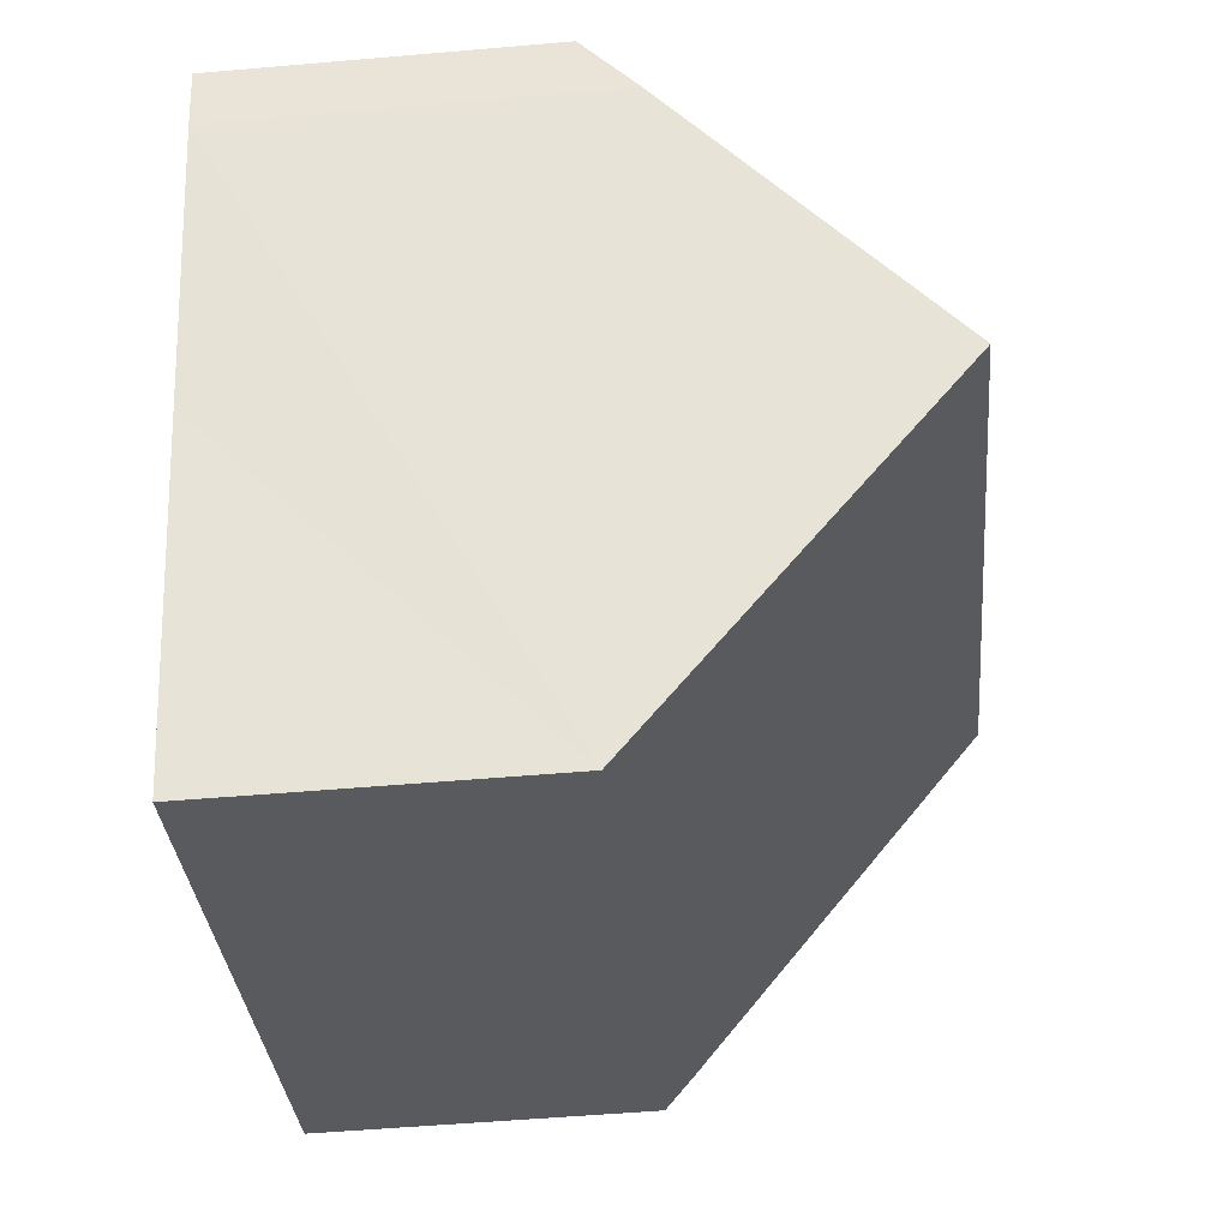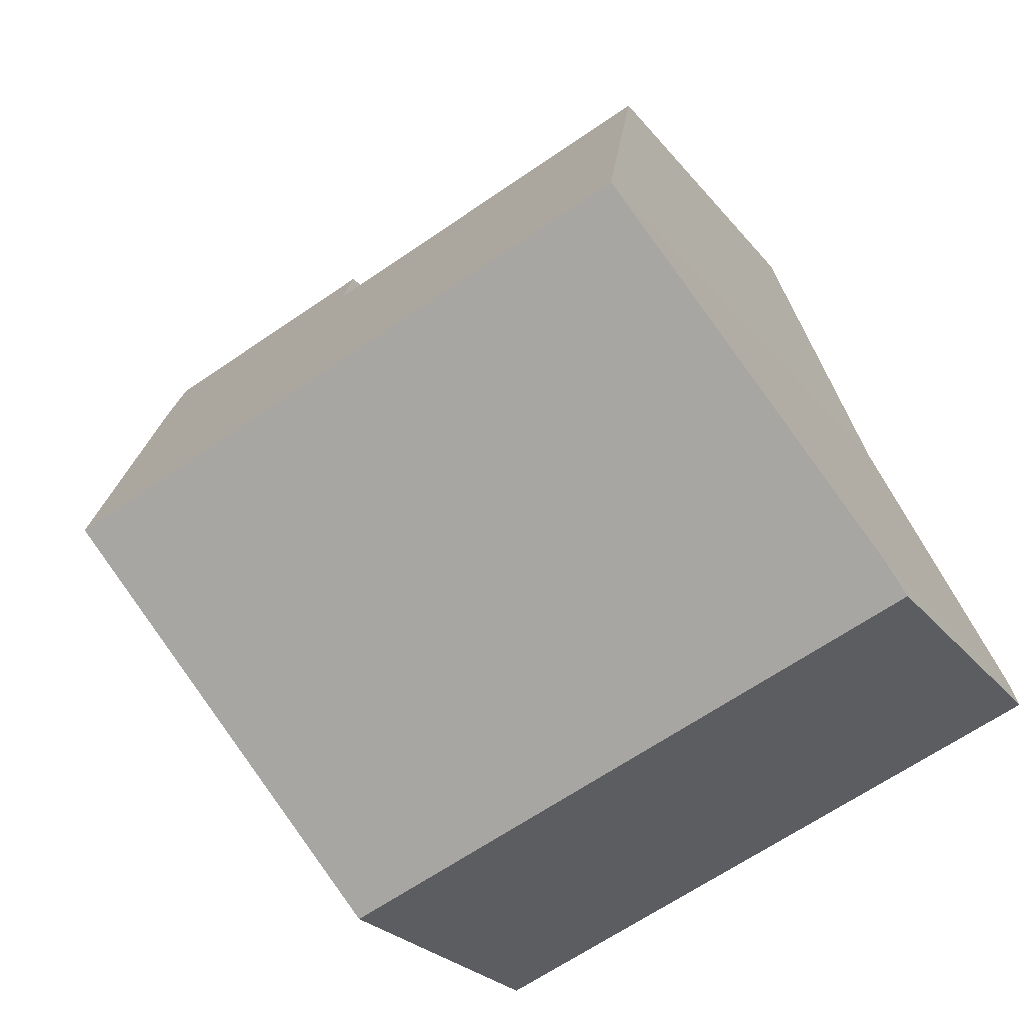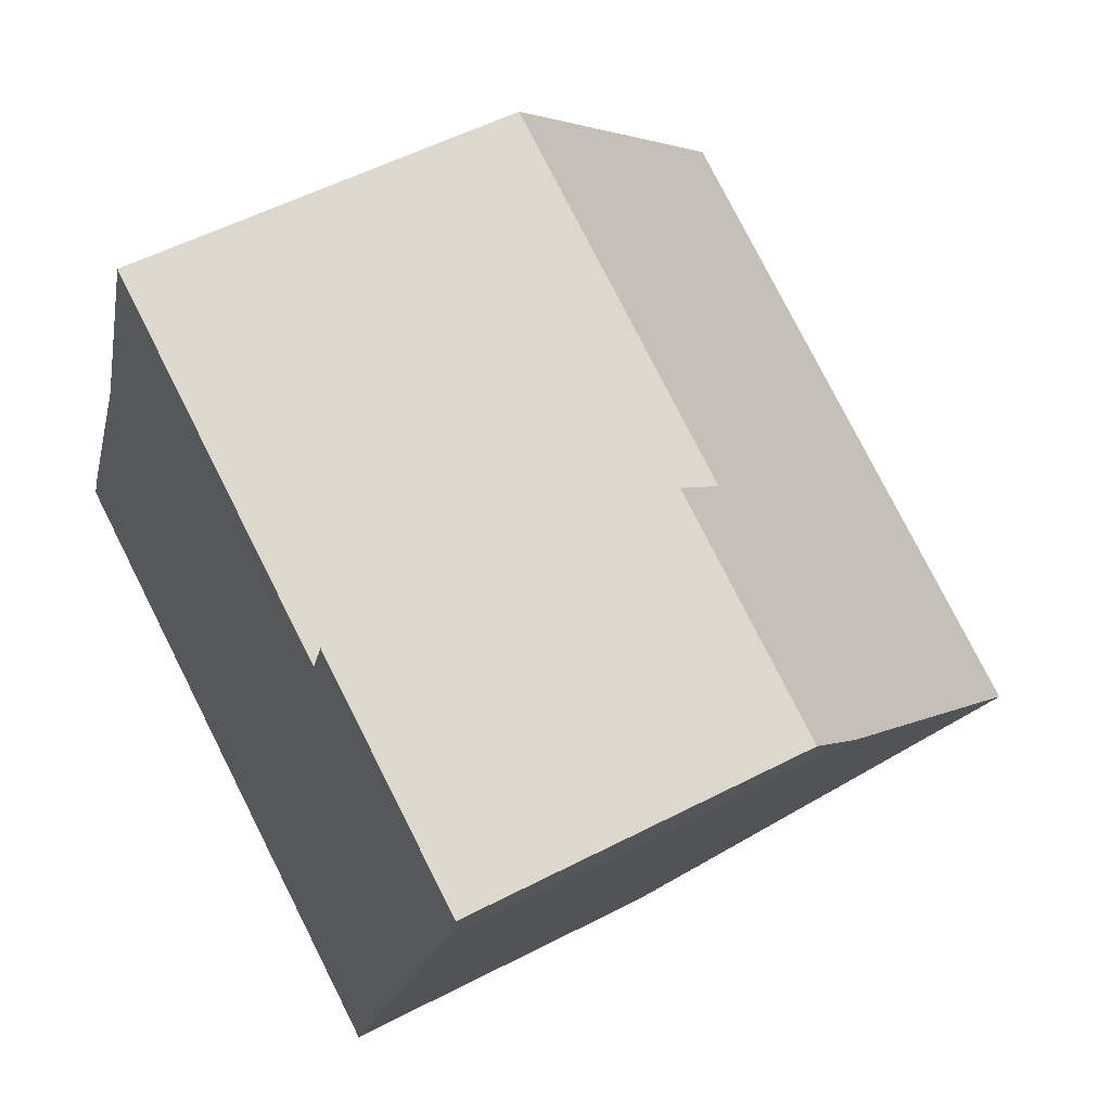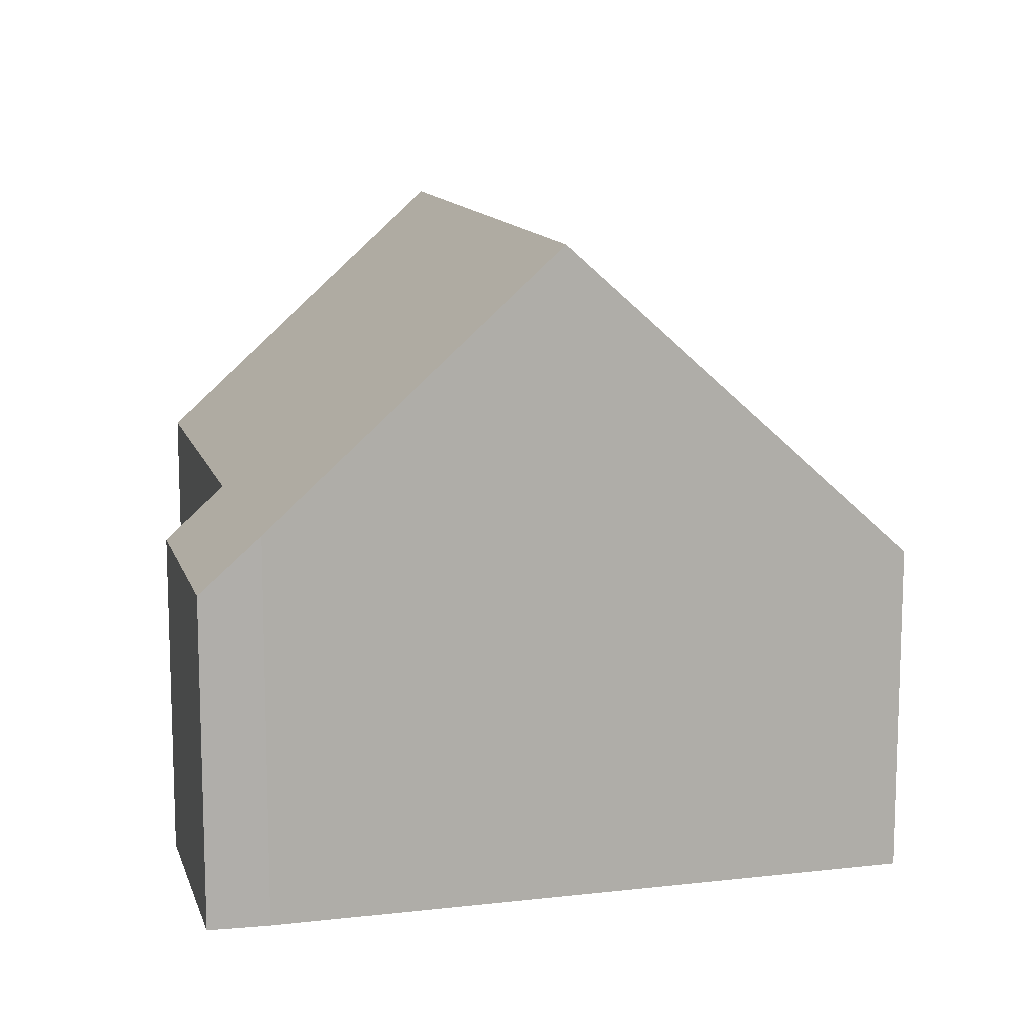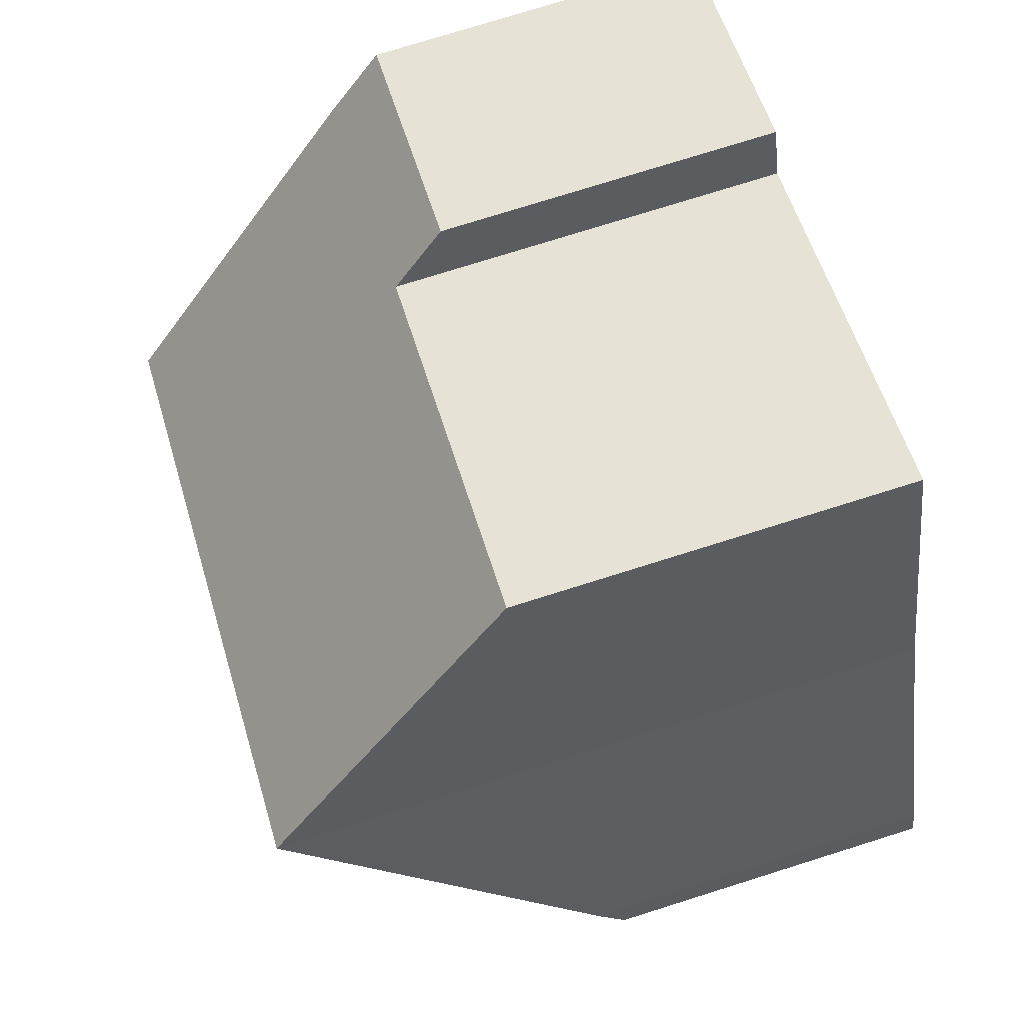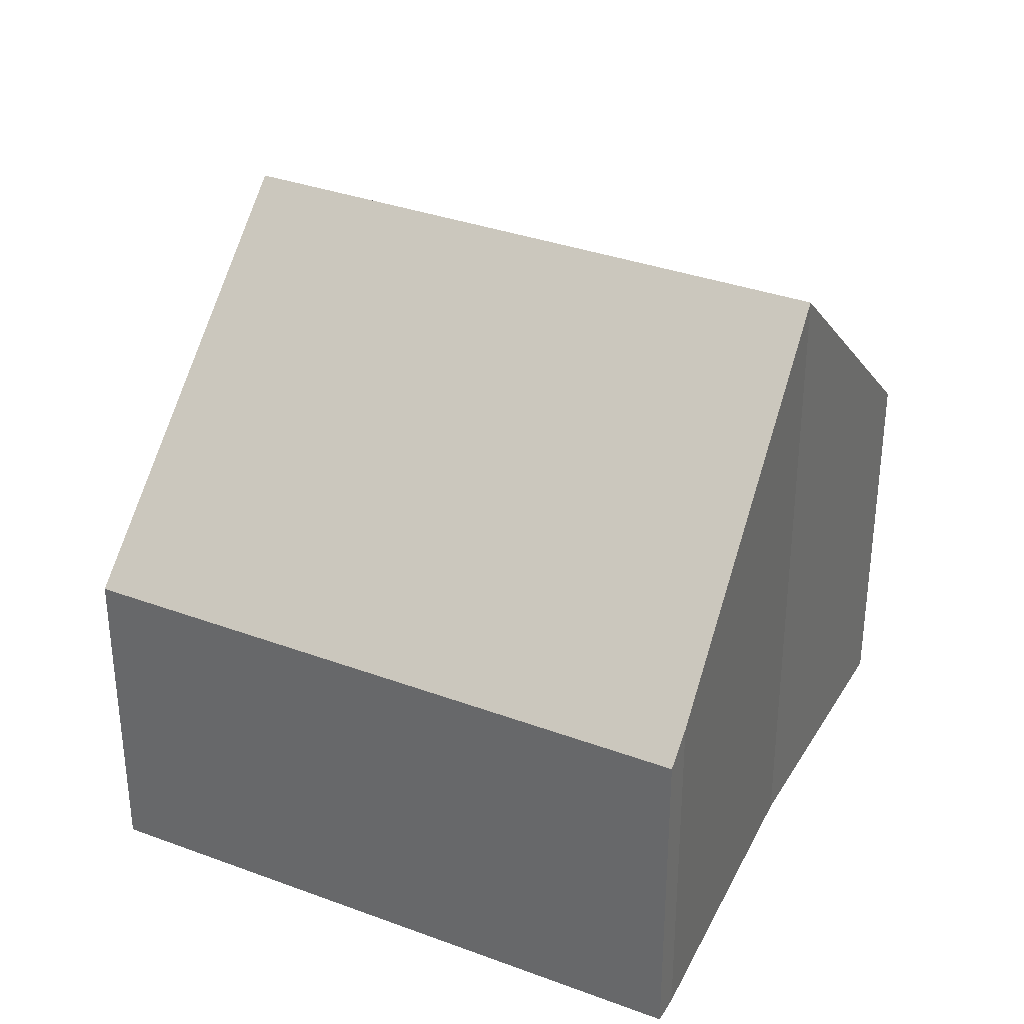
<metadata>
{"format":"obj","ext":"obj","renderer":"f3d","projection":"perspective","resolution":1024,"background":"white","views":[{"elev":-53.0,"azim":95.3,"up":"+Z"},{"elev":-24.9,"azim":-151.4,"up":"+Z"},{"elev":54.0,"azim":61.1,"up":"+Z"},{"elev":12.3,"azim":96.4,"up":"+Y"},{"elev":76.7,"azim":-107.4,"up":"+Z"},{"elev":34.1,"azim":-132.2,"up":"+Y"}]}
</metadata>
<code>
v  11.78 4.564 5.956
v  8.382 5.293 6.394
v  8.675 4.564 7.155
v  11.53 5.316 5.153
v  2.023 8.947 4.475
v  3.49 5.294 8.279
v  10.04 8.943 1.377
v  0 4.564 2.795e-16
v  8.255 4.564 -3.183
v  0.146 4.928 0.38
v  0.146 -2.327e-17 0.38
v  0 0 0
v  2.023 -2.74e-16 4.475
v  8.382 -3.915e-16 6.394
v  8.675 -4.381e-16 7.155
v  3.49 -5.069e-16 8.279
v  11.78 -3.647e-16 5.956
v  11.53 -3.155e-16 5.153
v  10.04 -8.432e-17 1.377
v  8.255 1.949e-16 -3.183
g defaultobject
f 1 2 3
f 2 1 4
f 2 5 6
f 5 2 4
f 5 4 7
f 8 7 9
f 7 8 5
f 5 8 10
f 8 11 10
f 11 8 12
f 13 10 11
f 14 3 2
f 3 14 15
f 13 5 10
f 13 6 5
f 6 13 16
f 16 2 6
f 2 16 14
f 15 1 3
f 1 15 17
f 1 18 4
f 18 1 17
f 4 9 7
f 9 4 18
f 9 18 19
f 9 19 20
f 20 8 9
f 8 20 12
f 15 18 17
f 18 15 19
f 19 15 14
f 19 14 16
f 19 16 20
f 20 16 13
f 20 13 12
f 12 13 11

</code>
